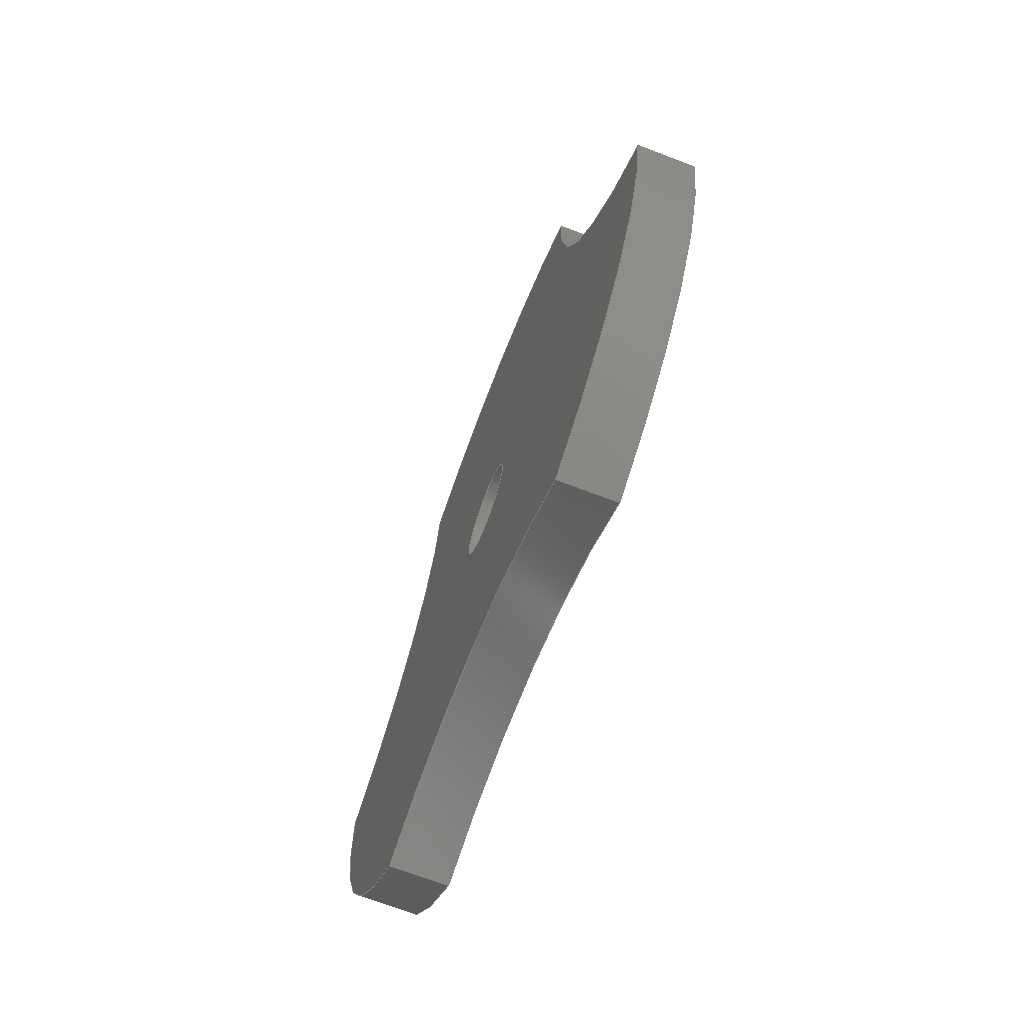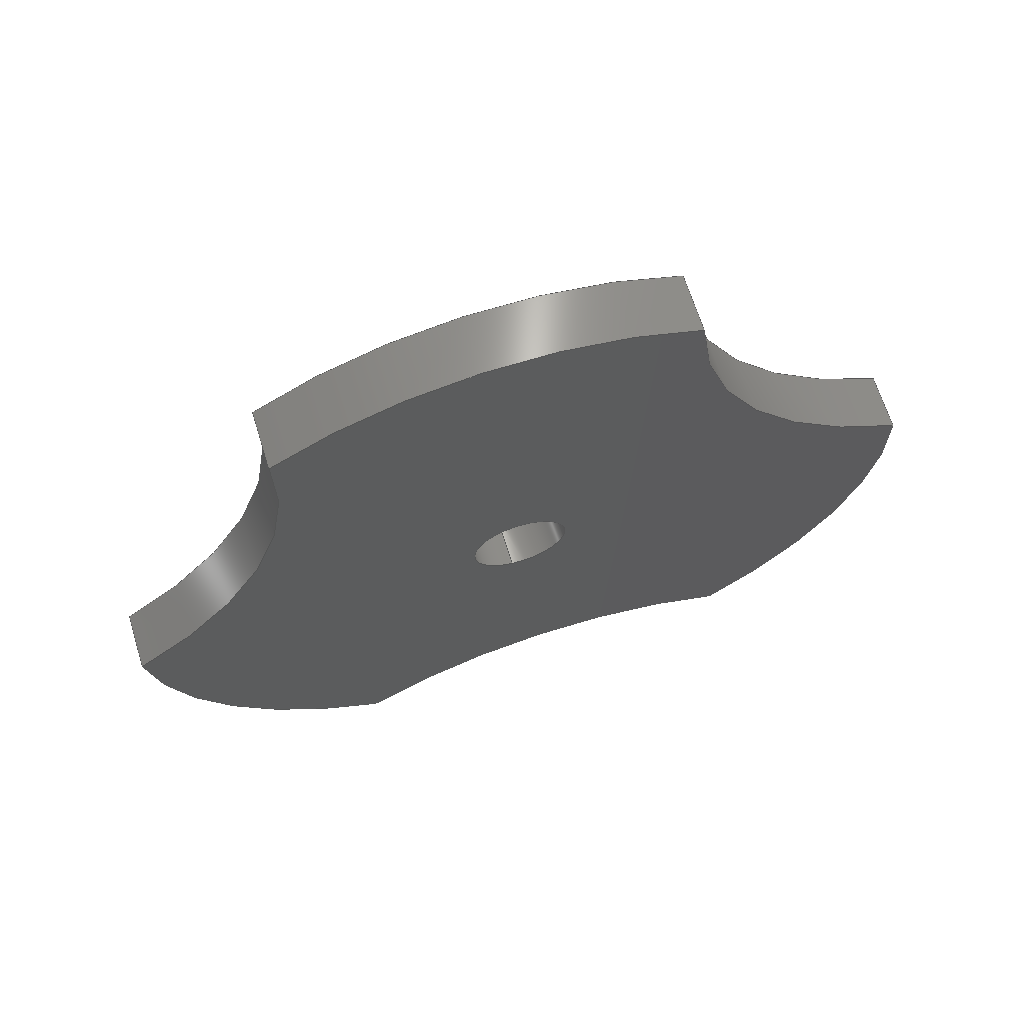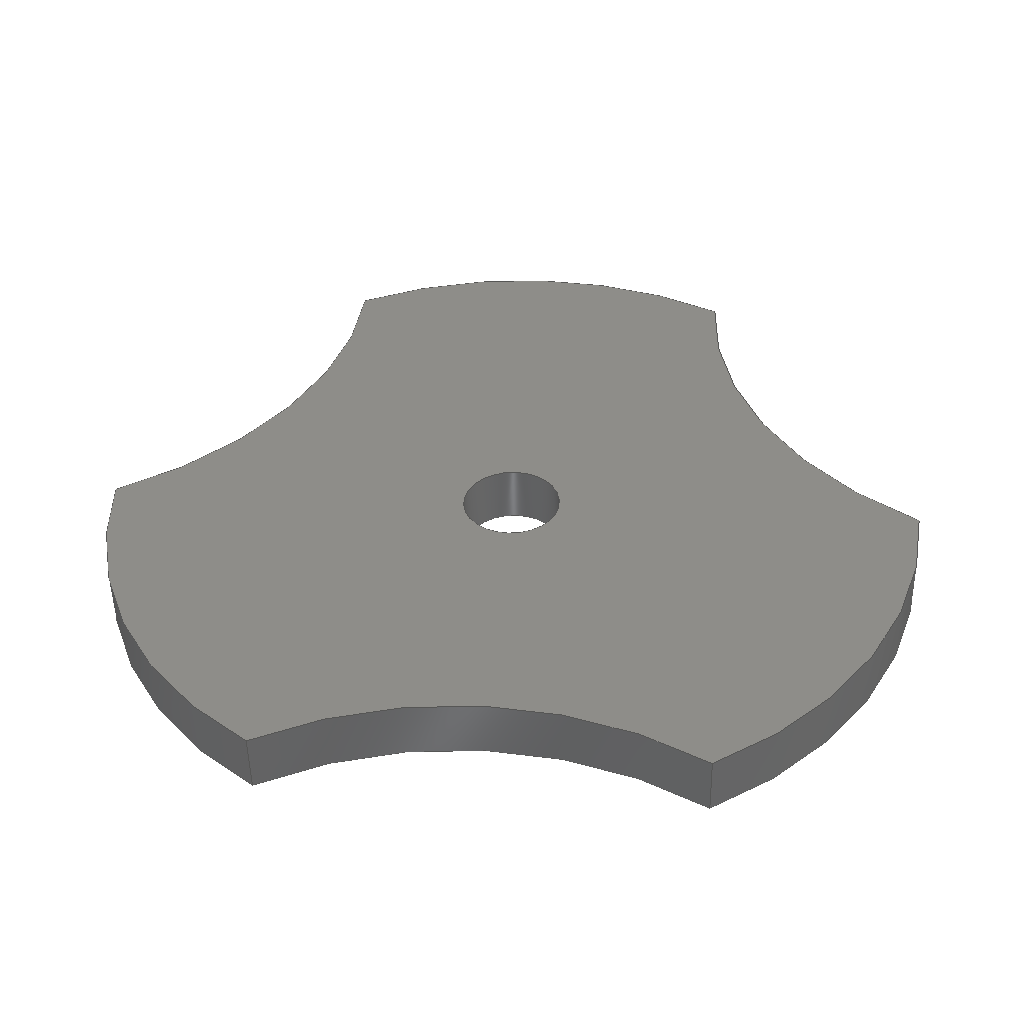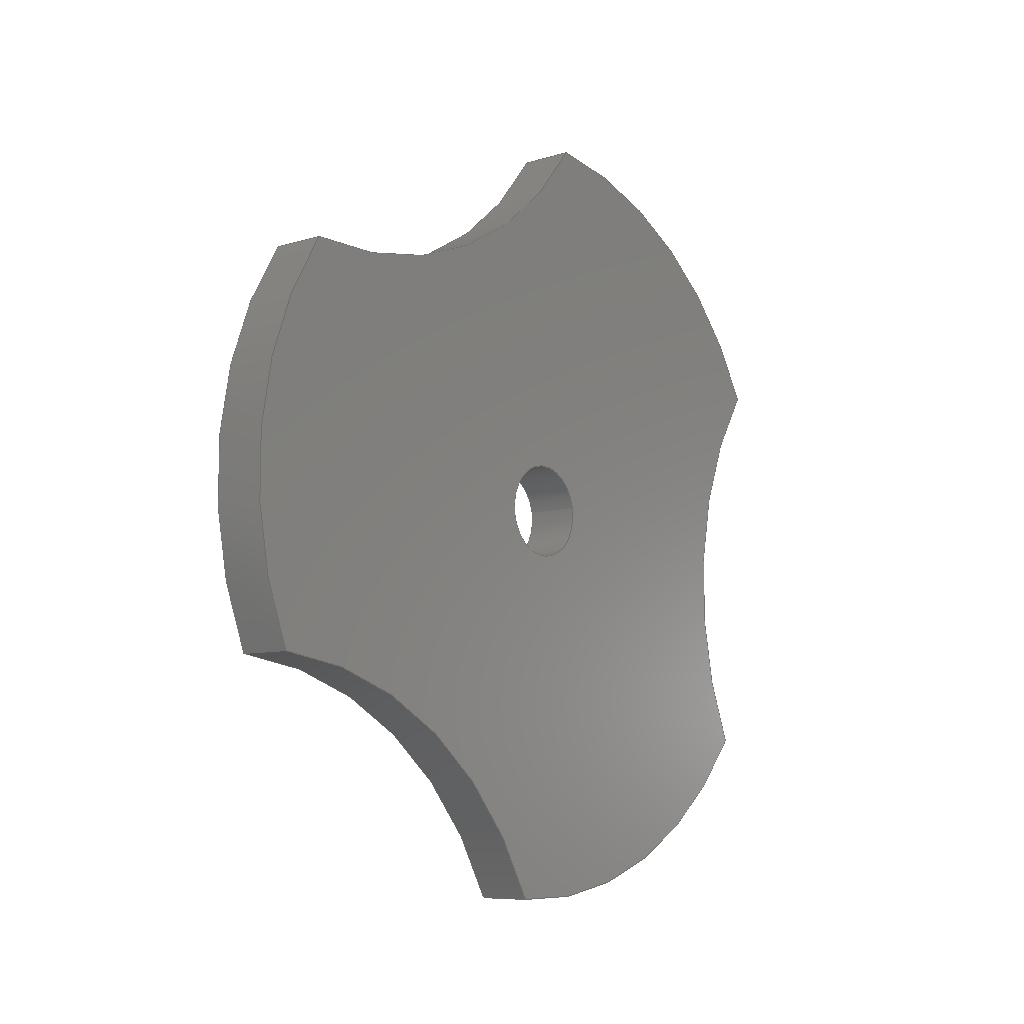
<metadata>
{"format":"step","ext":"step","renderer":"f3d","projection":"perspective","resolution":1024,"background":"white","views":[{"elev":-69.3,"azim":-20.9,"up":"+Y"},{"elev":66.7,"azim":72.8,"up":"+Y"},{"elev":-50.6,"azim":-88.8,"up":"+Y"},{"elev":-7.9,"azim":-139.3,"up":"+Z"}]}
</metadata>
<code>
ISO-10303-21;
DATA;
#1=PROPERTY_DEFINITION_REPRESENTATION(#5,#3);
#2=PROPERTY_DEFINITION_REPRESENTATION(#6,#4);
#3=REPRESENTATION('',(#7),#288);
#4=REPRESENTATION('',(#8),#288);
#5=PROPERTY_DEFINITION('pmi validation property','',#293);
#6=PROPERTY_DEFINITION('pmi validation property','',#293);
#7=VALUE_REPRESENTATION_ITEM('number of annotations',COUNT_MEASURE(0));
#8=VALUE_REPRESENTATION_ITEM('number of views',COUNT_MEASURE(0));
#9=SHAPE_REPRESENTATION_RELATIONSHIP('','',#164,#10);
#10=ADVANCED_BREP_SHAPE_REPRESENTATION('',(#162),#288);
#11=PLANE('',#187);
#12=PLANE('',#188);
#13=LINE('',#248,#19);
#14=LINE('',#252,#20);
#15=LINE('',#258,#21);
#16=LINE('',#264,#22);
#17=LINE('',#270,#23);
#18=LINE('',#276,#24);
#19=VECTOR('',#195,1);
#20=VECTOR('',#198,1);
#21=VECTOR('',#205,1);
#22=VECTOR('',#212,1);
#23=VECTOR('',#219,1);
#24=VECTOR('',#226,1);
#25=ORIENTED_EDGE('',*,*,#65,.T.);
#26=ORIENTED_EDGE('',*,*,#66,.F.);
#27=ORIENTED_EDGE('',*,*,#67,.F.);
#28=ORIENTED_EDGE('',*,*,#68,.T.);
#29=ORIENTED_EDGE('',*,*,#69,.F.);
#30=ORIENTED_EDGE('',*,*,#68,.F.);
#31=ORIENTED_EDGE('',*,*,#70,.T.);
#32=ORIENTED_EDGE('',*,*,#71,.T.);
#33=ORIENTED_EDGE('',*,*,#72,.T.);
#34=ORIENTED_EDGE('',*,*,#71,.F.);
#35=ORIENTED_EDGE('',*,*,#73,.F.);
#36=ORIENTED_EDGE('',*,*,#74,.T.);
#37=ORIENTED_EDGE('',*,*,#75,.F.);
#38=ORIENTED_EDGE('',*,*,#74,.F.);
#39=ORIENTED_EDGE('',*,*,#76,.T.);
#40=ORIENTED_EDGE('',*,*,#77,.T.);
#41=ORIENTED_EDGE('',*,*,#78,.T.);
#42=ORIENTED_EDGE('',*,*,#77,.F.);
#43=ORIENTED_EDGE('',*,*,#79,.F.);
#44=ORIENTED_EDGE('',*,*,#80,.T.);
#45=ORIENTED_EDGE('',*,*,#81,.F.);
#46=ORIENTED_EDGE('',*,*,#80,.F.);
#47=ORIENTED_EDGE('',*,*,#82,.T.);
#48=ORIENTED_EDGE('',*,*,#66,.T.);
#49=ORIENTED_EDGE('',*,*,#83,.F.);
#50=ORIENTED_EDGE('',*,*,#84,.T.);
#51=ORIENTED_EDGE('',*,*,#67,.T.);
#52=ORIENTED_EDGE('',*,*,#82,.F.);
#53=ORIENTED_EDGE('',*,*,#79,.T.);
#54=ORIENTED_EDGE('',*,*,#76,.F.);
#55=ORIENTED_EDGE('',*,*,#73,.T.);
#56=ORIENTED_EDGE('',*,*,#70,.F.);
#57=ORIENTED_EDGE('',*,*,#83,.T.);
#58=ORIENTED_EDGE('',*,*,#65,.F.);
#59=ORIENTED_EDGE('',*,*,#69,.T.);
#60=ORIENTED_EDGE('',*,*,#72,.F.);
#61=ORIENTED_EDGE('',*,*,#75,.T.);
#62=ORIENTED_EDGE('',*,*,#78,.F.);
#63=ORIENTED_EDGE('',*,*,#81,.T.);
#64=ORIENTED_EDGE('',*,*,#84,.F.);
#65=EDGE_CURVE('',#85,#86,#99,.T.);
#66=EDGE_CURVE('',#87,#86,#13,.T.);
#67=EDGE_CURVE('',#88,#87,#100,.T.);
#68=EDGE_CURVE('',#88,#85,#14,.T.);
#69=EDGE_CURVE('',#85,#89,#101,.T.);
#70=EDGE_CURVE('',#88,#90,#102,.T.);
#71=EDGE_CURVE('',#90,#89,#15,.T.);
#72=EDGE_CURVE('',#91,#89,#103,.T.);
#73=EDGE_CURVE('',#92,#90,#104,.T.);
#74=EDGE_CURVE('',#92,#91,#16,.T.);
#75=EDGE_CURVE('',#91,#93,#105,.T.);
#76=EDGE_CURVE('',#92,#94,#106,.T.);
#77=EDGE_CURVE('',#94,#93,#17,.T.);
#78=EDGE_CURVE('',#95,#93,#107,.T.);
#79=EDGE_CURVE('',#96,#94,#108,.T.);
#80=EDGE_CURVE('',#96,#95,#18,.T.);
#81=EDGE_CURVE('',#95,#86,#109,.T.);
#82=EDGE_CURVE('',#96,#87,#110,.T.);
#83=EDGE_CURVE('',#97,#97,#111,.T.);
#84=EDGE_CURVE('',#98,#98,#112,.T.);
#85=VERTEX_POINT('',#246);
#86=VERTEX_POINT('',#247);
#87=VERTEX_POINT('',#249);
#88=VERTEX_POINT('',#251);
#89=VERTEX_POINT('',#255);
#90=VERTEX_POINT('',#257);
#91=VERTEX_POINT('',#261);
#92=VERTEX_POINT('',#263);
#93=VERTEX_POINT('',#267);
#94=VERTEX_POINT('',#269);
#95=VERTEX_POINT('',#273);
#96=VERTEX_POINT('',#275);
#97=VERTEX_POINT('',#282);
#98=VERTEX_POINT('',#284);
#99=CIRCLE('',#167,0.01113);
#100=CIRCLE('',#168,0.01113);
#101=CIRCLE('',#170,0.01131);
#102=CIRCLE('',#171,0.01131);
#103=CIRCLE('',#173,0.01113);
#104=CIRCLE('',#174,0.01113);
#105=CIRCLE('',#176,0.01131);
#106=CIRCLE('',#177,0.01131);
#107=CIRCLE('',#179,0.01113);
#108=CIRCLE('',#180,0.01113);
#109=CIRCLE('',#182,0.01131);
#110=CIRCLE('',#183,0.01131);
#111=CIRCLE('',#185,0.001353);
#112=CIRCLE('',#186,0.001353);
#113=EDGE_LOOP('',(#25,#26,#27,#28));
#114=EDGE_LOOP('',(#29,#30,#31,#32));
#115=EDGE_LOOP('',(#33,#34,#35,#36));
#116=EDGE_LOOP('',(#37,#38,#39,#40));
#117=EDGE_LOOP('',(#41,#42,#43,#44));
#118=EDGE_LOOP('',(#45,#46,#47,#48));
#119=EDGE_LOOP('',(#49));
#120=EDGE_LOOP('',(#50));
#121=EDGE_LOOP('',(#51,#52,#53,#54,#55,#56));
#122=EDGE_LOOP('',(#57));
#123=EDGE_LOOP('',(#58,#59,#60,#61,#62,#63));
#124=EDGE_LOOP('',(#64));
#125=FACE_BOUND('',#113,.T.);
#126=FACE_BOUND('',#114,.T.);
#127=FACE_BOUND('',#115,.T.);
#128=FACE_BOUND('',#116,.T.);
#129=FACE_BOUND('',#117,.T.);
#130=FACE_BOUND('',#118,.T.);
#131=FACE_BOUND('',#119,.T.);
#132=FACE_BOUND('',#120,.T.);
#133=FACE_BOUND('',#121,.T.);
#134=FACE_BOUND('',#122,.T.);
#135=FACE_BOUND('',#123,.T.);
#136=FACE_BOUND('',#124,.T.);
#137=CYLINDRICAL_SURFACE('',#166,0.01113);
#138=CYLINDRICAL_SURFACE('',#169,0.01131);
#139=CYLINDRICAL_SURFACE('',#172,0.01113);
#140=CYLINDRICAL_SURFACE('',#175,0.01131);
#141=CYLINDRICAL_SURFACE('',#178,0.01113);
#142=CYLINDRICAL_SURFACE('',#181,0.01131);
#143=CYLINDRICAL_SURFACE('',#184,0.001353);
#144=ADVANCED_FACE('',(#125),#137,.F.);
#145=ADVANCED_FACE('',(#126),#138,.T.);
#146=ADVANCED_FACE('',(#127),#139,.F.);
#147=ADVANCED_FACE('',(#128),#140,.T.);
#148=ADVANCED_FACE('',(#129),#141,.F.);
#149=ADVANCED_FACE('',(#130),#142,.T.);
#150=ADVANCED_FACE('',(#131,#132),#143,.F.);
#151=ADVANCED_FACE('',(#133,#134),#11,.T.);
#152=ADVANCED_FACE('',(#135,#136),#12,.F.);
#153=CLOSED_SHELL('',(#144,#145,#146,#147,#148,#149,#150,#151,#152));
#154=STYLED_ITEM('',(#155),#162);
#155=PRESENTATION_STYLE_ASSIGNMENT((#156));
#156=SURFACE_STYLE_USAGE(.BOTH.,#157);
#157=SURFACE_SIDE_STYLE('',(#158));
#158=SURFACE_STYLE_FILL_AREA(#159);
#159=FILL_AREA_STYLE('',(#160));
#160=FILL_AREA_STYLE_COLOUR('',#161);
#161=COLOUR_RGB('',0.09804,0.09804,0.09804);
#162=MANIFOLD_SOLID_BREP('Lock tabs',#153);
#163=SHAPE_DEFINITION_REPRESENTATION(#293,#164);
#164=SHAPE_REPRESENTATION('Lock tabs',(#165),#288);
#165=AXIS2_PLACEMENT_3D('',#243,#189,#190);
#166=AXIS2_PLACEMENT_3D('',#244,#191,#192);
#167=AXIS2_PLACEMENT_3D('',#245,#193,#194);
#168=AXIS2_PLACEMENT_3D('',#250,#196,#197);
#169=AXIS2_PLACEMENT_3D('',#253,#199,#200);
#170=AXIS2_PLACEMENT_3D('',#254,#201,#202);
#171=AXIS2_PLACEMENT_3D('',#256,#203,#204);
#172=AXIS2_PLACEMENT_3D('',#259,#206,#207);
#173=AXIS2_PLACEMENT_3D('',#260,#208,#209);
#174=AXIS2_PLACEMENT_3D('',#262,#210,#211);
#175=AXIS2_PLACEMENT_3D('',#265,#213,#214);
#176=AXIS2_PLACEMENT_3D('',#266,#215,#216);
#177=AXIS2_PLACEMENT_3D('',#268,#217,#218);
#178=AXIS2_PLACEMENT_3D('',#271,#220,#221);
#179=AXIS2_PLACEMENT_3D('',#272,#222,#223);
#180=AXIS2_PLACEMENT_3D('',#274,#224,#225);
#181=AXIS2_PLACEMENT_3D('',#277,#227,#228);
#182=AXIS2_PLACEMENT_3D('',#278,#229,#230);
#183=AXIS2_PLACEMENT_3D('',#279,#231,#232);
#184=AXIS2_PLACEMENT_3D('',#280,#233,#234);
#185=AXIS2_PLACEMENT_3D('',#281,#235,#236);
#186=AXIS2_PLACEMENT_3D('',#283,#237,#238);
#187=AXIS2_PLACEMENT_3D('',#285,#239,#240);
#188=AXIS2_PLACEMENT_3D('',#286,#241,#242);
#189=DIRECTION('',(0,0,1));
#190=DIRECTION('',(1,0,0));
#191=DIRECTION('',(1,0,0));
#192=DIRECTION('',(0,0.9848,-0.1736));
#193=DIRECTION('',(1,0,0));
#194=DIRECTION('',(0,-0.9848,0.1736));
#195=DIRECTION('',(1,0,0));
#196=DIRECTION('',(1,0,0));
#197=DIRECTION('',(0,-0.9848,0.1736));
#198=DIRECTION('',(1,0,0));
#199=DIRECTION('',(1,0,0));
#200=DIRECTION('',(0,0.9848,-0.1736));
#201=DIRECTION('',(1,0,0));
#202=DIRECTION('',(0,-0.9848,0.1736));
#203=DIRECTION('',(1,0,0));
#204=DIRECTION('',(0,-0.9848,0.1736));
#205=DIRECTION('',(1,0,0));
#206=DIRECTION('',(1,0,0));
#207=DIRECTION('',(0,0.9848,-0.1736));
#208=DIRECTION('',(1,0,0));
#209=DIRECTION('',(0,-0.9848,0.1736));
#210=DIRECTION('',(1,0,0));
#211=DIRECTION('',(0,-0.9848,0.1736));
#212=DIRECTION('',(1,0,0));
#213=DIRECTION('',(1,0,0));
#214=DIRECTION('',(0,0.9848,-0.1736));
#215=DIRECTION('',(1,0,0));
#216=DIRECTION('',(0,-0.9848,0.1736));
#217=DIRECTION('',(1,0,0));
#218=DIRECTION('',(0,-0.9848,0.1736));
#219=DIRECTION('',(1,0,0));
#220=DIRECTION('',(1,0,0));
#221=DIRECTION('',(0,0.9848,-0.1736));
#222=DIRECTION('',(1,0,0));
#223=DIRECTION('',(0,-0.9848,0.1736));
#224=DIRECTION('',(1,0,0));
#225=DIRECTION('',(0,-0.9848,0.1736));
#226=DIRECTION('',(1,0,0));
#227=DIRECTION('',(1,0,0));
#228=DIRECTION('',(0,0.9848,-0.1736));
#229=DIRECTION('',(1,0,0));
#230=DIRECTION('',(0,-0.9848,0.1736));
#231=DIRECTION('',(1,0,0));
#232=DIRECTION('',(0,-0.9848,0.1736));
#233=DIRECTION('',(1,0,0));
#234=DIRECTION('',(0,0.9848,-0.1736));
#235=DIRECTION('',(1,0,0));
#236=DIRECTION('',(0,-0.9848,0.1736));
#237=DIRECTION('',(1,0,0));
#238=DIRECTION('',(0,-0.9848,0.1736));
#239=DIRECTION('',(-1,0,0));
#240=DIRECTION('',(0,-0.1736,-0.9848));
#241=DIRECTION('',(-1,0,0));
#242=DIRECTION('',(0,-0.1736,-0.9848));
#243=CARTESIAN_POINT('',(0,0,0));
#244=CARTESIAN_POINT('',(-0.04243,-0.5243,0.06874));
#245=CARTESIAN_POINT('',(-0.04084,-0.5243,0.06874));
#246=CARTESIAN_POINT('',(-0.04084,-0.5143,0.06384));
#247=CARTESIAN_POINT('',(-0.04084,-0.5153,0.07531));
#248=CARTESIAN_POINT('',(-0.04243,-0.5153,0.07531));
#249=CARTESIAN_POINT('',(-0.04243,-0.5153,0.07531));
#250=CARTESIAN_POINT('',(-0.04243,-0.5243,0.06874));
#251=CARTESIAN_POINT('',(-0.04243,-0.5143,0.06384));
#252=CARTESIAN_POINT('',(-0.04243,-0.5143,0.06384));
#253=CARTESIAN_POINT('',(-0.04243,-0.5051,0.07042));
#254=CARTESIAN_POINT('',(-0.04084,-0.5051,0.07042));
#255=CARTESIAN_POINT('',(-0.04084,-0.5042,0.05915));
#256=CARTESIAN_POINT('',(-0.04243,-0.5051,0.07042));
#257=CARTESIAN_POINT('',(-0.04243,-0.5042,0.05915));
#258=CARTESIAN_POINT('',(-0.04243,-0.5042,0.05915));
#259=CARTESIAN_POINT('',(-0.04243,-0.494,0.05464));
#260=CARTESIAN_POINT('',(-0.04084,-0.494,0.05464));
#261=CARTESIAN_POINT('',(-0.04084,-0.4948,0.06575));
#262=CARTESIAN_POINT('',(-0.04243,-0.494,0.05464));
#263=CARTESIAN_POINT('',(-0.04243,-0.4948,0.06575));
#264=CARTESIAN_POINT('',(-0.04243,-0.4948,0.06575));
#265=CARTESIAN_POINT('',(-0.04243,-0.5051,0.07042));
#266=CARTESIAN_POINT('',(-0.04084,-0.5051,0.07042));
#267=CARTESIAN_POINT('',(-0.04084,-0.4957,0.07682));
#268=CARTESIAN_POINT('',(-0.04243,-0.5051,0.07042));
#269=CARTESIAN_POINT('',(-0.04243,-0.4957,0.07682));
#270=CARTESIAN_POINT('',(-0.04243,-0.4957,0.07682));
#271=CARTESIAN_POINT('',(-0.04243,-0.4969,0.08789));
#272=CARTESIAN_POINT('',(-0.04084,-0.4969,0.08789));
#273=CARTESIAN_POINT('',(-0.04084,-0.5062,0.08168));
#274=CARTESIAN_POINT('',(-0.04243,-0.4969,0.08789));
#275=CARTESIAN_POINT('',(-0.04243,-0.5062,0.08168));
#276=CARTESIAN_POINT('',(-0.04243,-0.5062,0.08168));
#277=CARTESIAN_POINT('',(-0.04243,-0.5051,0.07042));
#278=CARTESIAN_POINT('',(-0.04084,-0.5051,0.07042));
#279=CARTESIAN_POINT('',(-0.04243,-0.5051,0.07042));
#280=CARTESIAN_POINT('',(-0.04243,-0.5051,0.07042));
#281=CARTESIAN_POINT('',(-0.04243,-0.5051,0.07042));
#282=CARTESIAN_POINT('',(-0.04243,-0.5064,0.07066));
#283=CARTESIAN_POINT('',(-0.04084,-0.5051,0.07042));
#284=CARTESIAN_POINT('',(-0.04084,-0.5064,0.07066));
#285=CARTESIAN_POINT('',(-0.04243,-0.5049,0.07018));
#286=CARTESIAN_POINT('',(-0.04084,-0.5049,0.07018));
#287=MECHANICAL_DESIGN_GEOMETRIC_PRESENTATION_REPRESENTATION('',(#154),
#288);
#288=(
GEOMETRIC_REPRESENTATION_CONTEXT(3)
GLOBAL_UNCERTAINTY_ASSIGNED_CONTEXT((#289))
GLOBAL_UNIT_ASSIGNED_CONTEXT((#292,#291,#290))
REPRESENTATION_CONTEXT('Lock tabs','TOP_LEVEL_ASSEMBLY_PART')
);
#289=UNCERTAINTY_MEASURE_WITH_UNIT(LENGTH_MEASURE(5e-06),#292,
'DISTANCE_ACCURACY_VALUE','Maximum Tolerance applied to model');
#290=(
NAMED_UNIT(*)
SI_UNIT($,.STERADIAN.)
SOLID_ANGLE_UNIT()
);
#291=(
NAMED_UNIT(*)
PLANE_ANGLE_UNIT()
SI_UNIT($,.RADIAN.)
);
#292=(
LENGTH_UNIT()
NAMED_UNIT(*)
SI_UNIT($,.METRE.)
);
#293=PRODUCT_DEFINITION_SHAPE('','',#294);
#294=PRODUCT_DEFINITION('','',#296,#295);
#295=PRODUCT_DEFINITION_CONTEXT('',#302,'design');
#296=PRODUCT_DEFINITION_FORMATION_WITH_SPECIFIED_SOURCE('','',#298,
 .NOT_KNOWN.);
#297=PRODUCT_RELATED_PRODUCT_CATEGORY('','',(#298));
#298=PRODUCT('Lock tabs','Lock tabs','Lock tabs',(#300));
#299=PRODUCT_CATEGORY('','');
#300=PRODUCT_CONTEXT('',#302,'mechanical');
#301=APPLICATION_PROTOCOL_DEFINITION('international standard',
'automotive_design',2010,#302);
#302=APPLICATION_CONTEXT(
'core data for automotive mechanical design processes');
ENDSEC;
END-ISO-10303-21;

</code>
